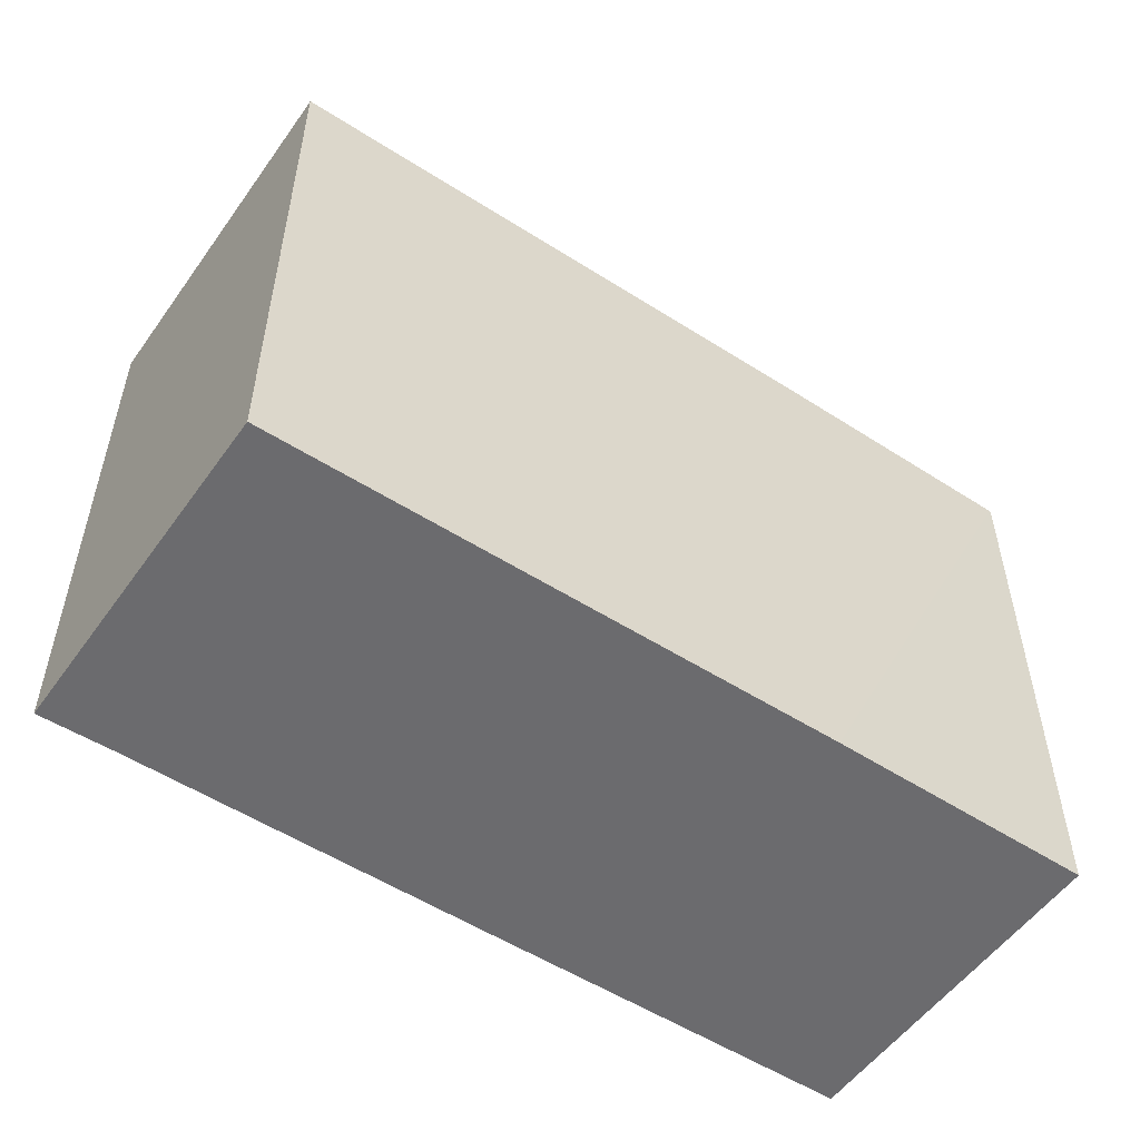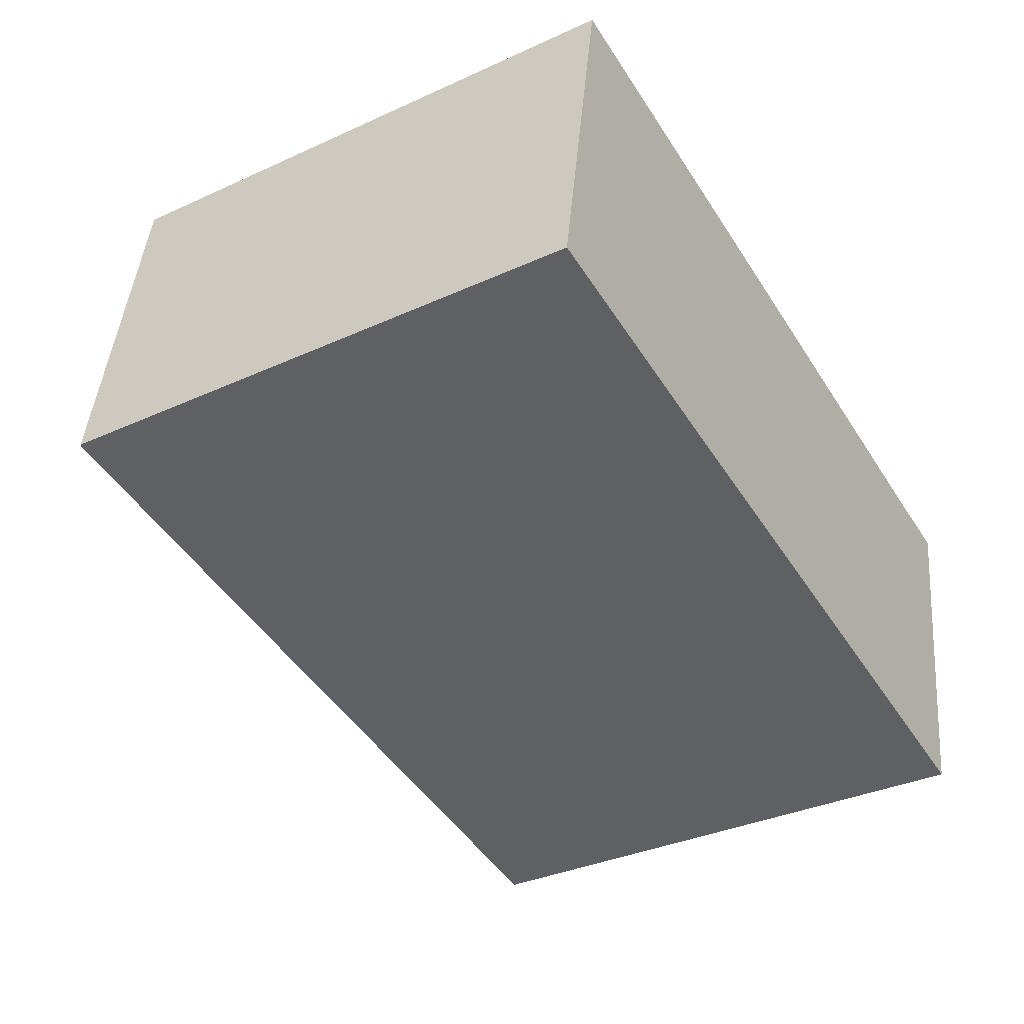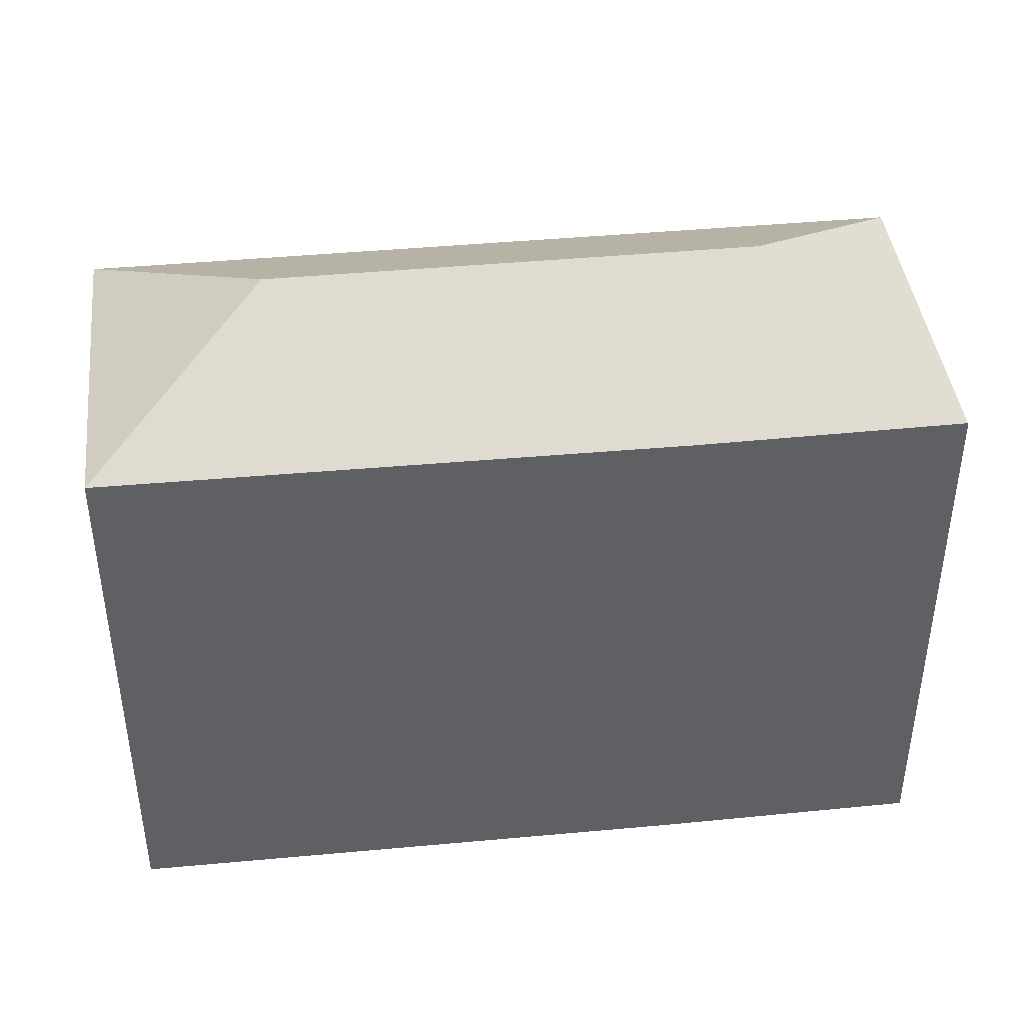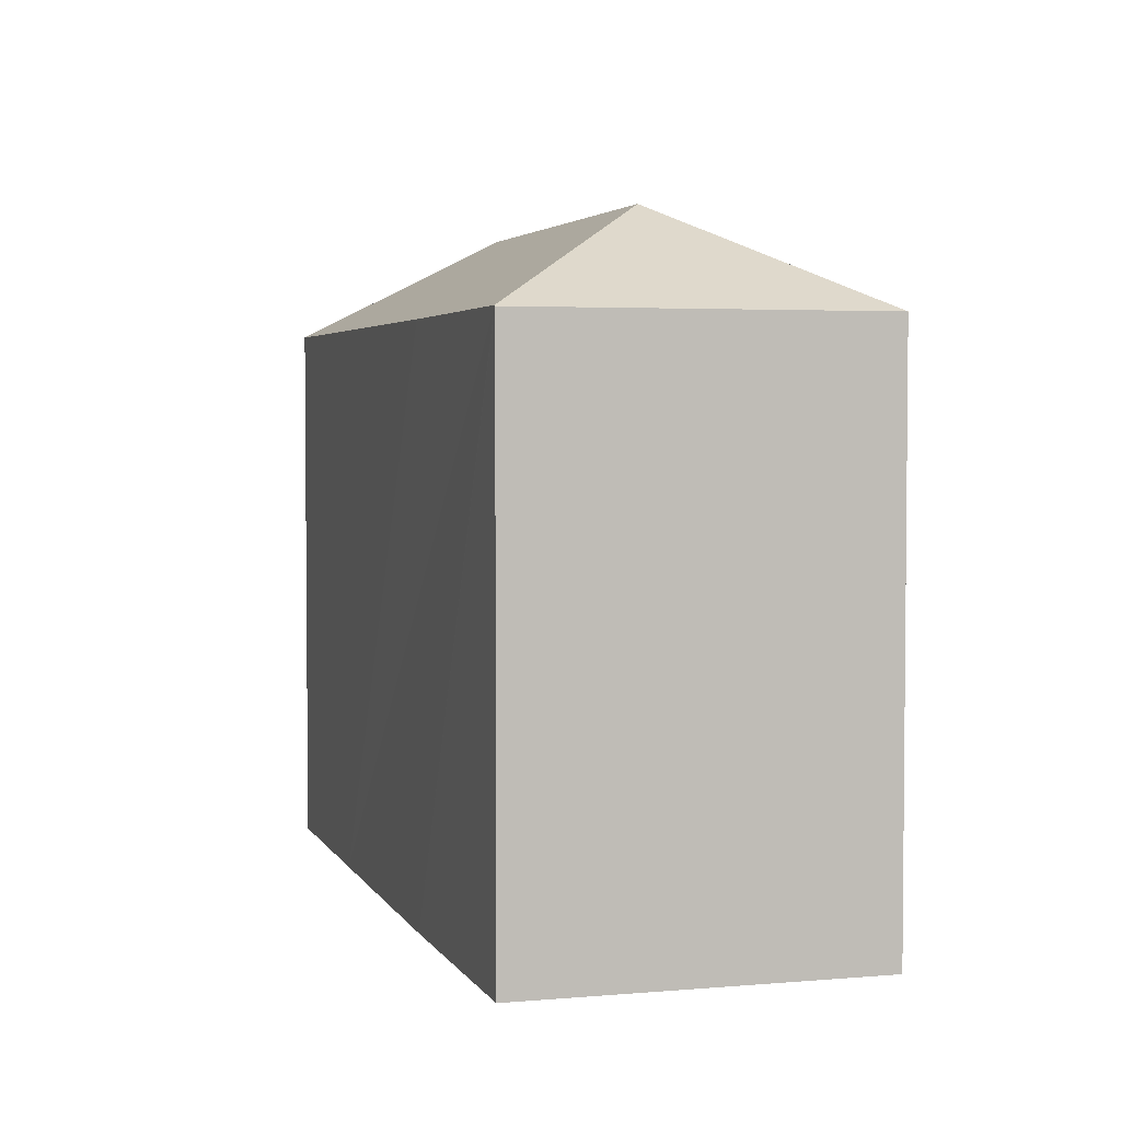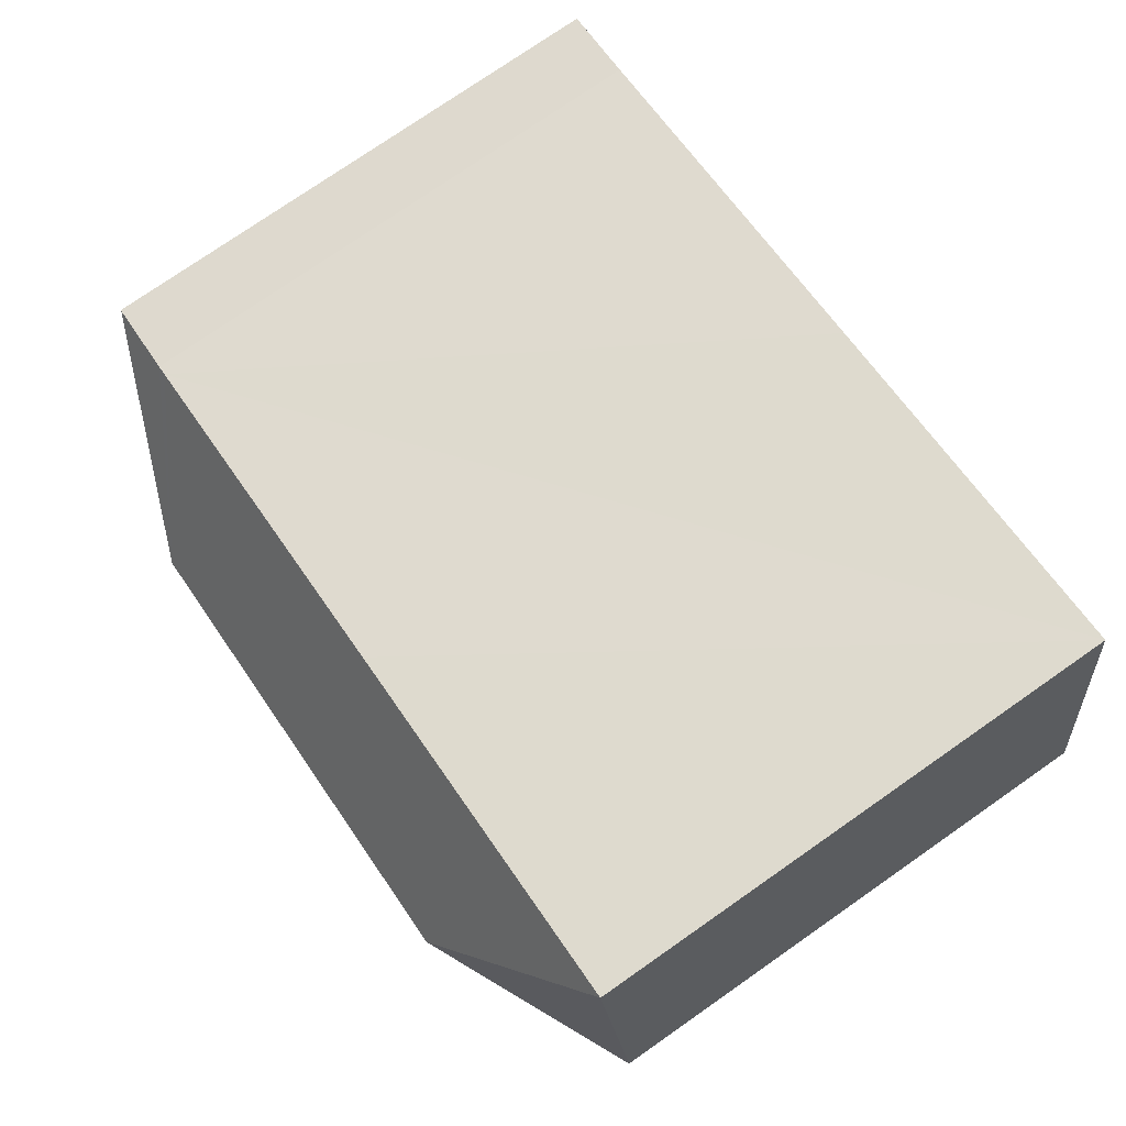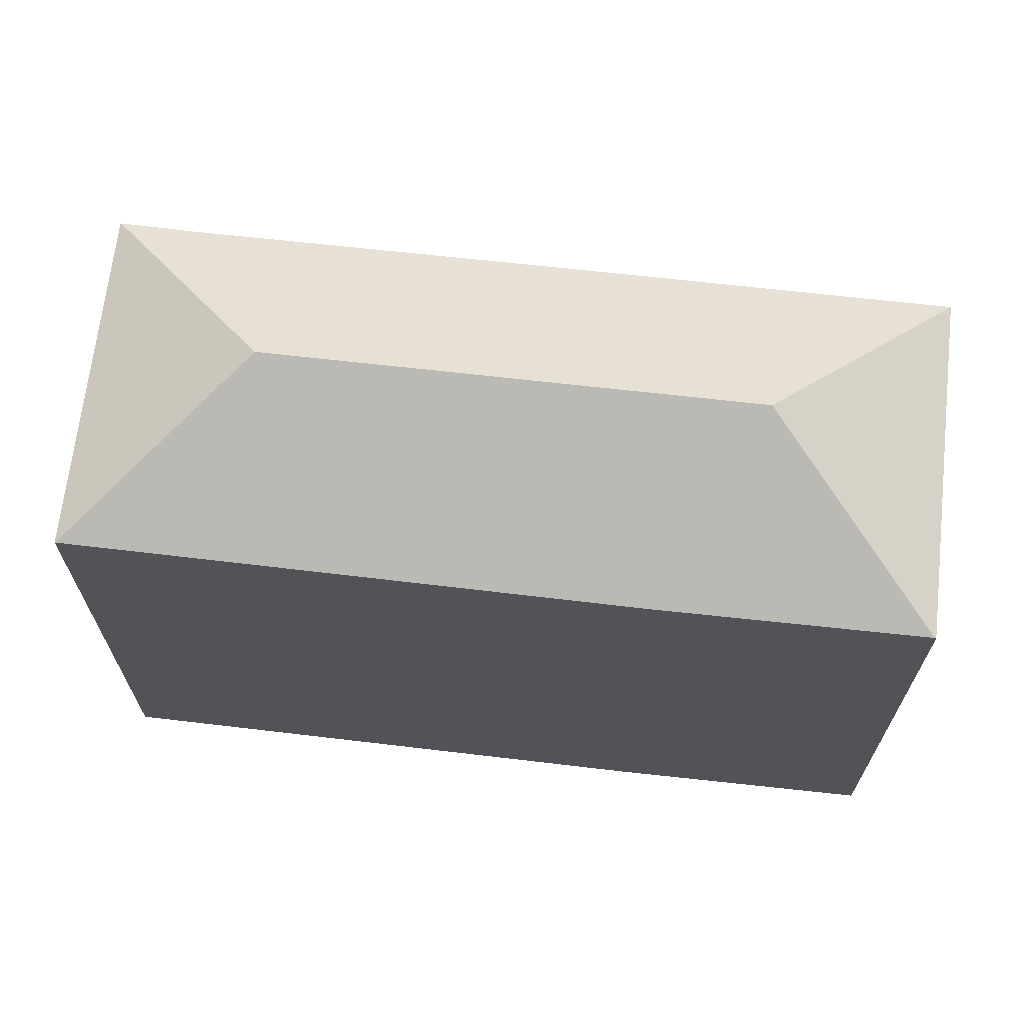
<metadata>
{"format":"obj","ext":"obj","renderer":"f3d","projection":"perspective","resolution":1024,"background":"white","views":[{"elev":-53.5,"azim":155.5,"up":"+Y"},{"elev":-34.9,"azim":-58.7,"up":"+Z"},{"elev":41.8,"azim":-176.6,"up":"+Y"},{"elev":3.5,"azim":-96.4,"up":"+Y"},{"elev":76.7,"azim":-124.8,"up":"+Z"},{"elev":67.3,"azim":-163.5,"up":"+Y"}]}
</metadata>
<code>
v  33.64 22.61 -5.872
v  36.2 22.54 8.226
v  33.65 22.6 -5.874
v  27.84 26.58 2.375
v  36.17 22.56 8.23
v  8.32 26.58 5.797
v  10.72 22.55 -1.947
v  0.059 22.59 -0.011
v  23.98 22.58 -4.217
v  0 22.56 1.381e-15
v  2.454 22.56 14.14
v  17.99 22.56 11.41
v  32.68 22.59 8.786
v  33.1 22.59 8.71
v  33.64 3.596e-16 -5.872
v  33.65 3.597e-16 -5.874
v  23.98 2.582e-16 -4.217
v  10.72 1.192e-16 -1.947
v  0 0 0
v  0.059 6.736e-19 -0.011
v  2.454 -8.659e-16 14.14
v  17.99 -6.988e-16 11.41
v  32.68 -5.38e-16 8.786
v  33.1 -5.333e-16 8.71
v  36.17 -5.039e-16 8.23
v  36.2 -5.037e-16 8.226
g defaultobject
f 1 2 3
f 2 1 4
f 2 4 5
f 6 7 8
f 7 6 4
f 7 4 9
f 9 4 1
f 10 6 8
f 6 10 11
f 12 6 11
f 6 12 4
f 4 12 13
f 4 13 14
f 4 14 5
f 3 15 1
f 15 3 16
f 15 9 1
f 9 15 7
f 7 15 17
f 7 17 8
f 8 17 18
f 8 18 10
f 10 18 19
f 19 18 20
f 19 11 10
f 11 19 21
f 21 12 11
f 12 21 13
f 13 21 22
f 13 22 14
f 14 22 23
f 14 23 24
f 24 5 14
f 5 24 25
f 25 2 5
f 2 25 26
f 2 16 3
f 16 2 26
f 25 16 26
f 16 25 24
f 16 24 15
f 15 24 17
f 17 24 23
f 17 23 22
f 17 22 18
f 18 22 21
f 18 21 19

</code>
